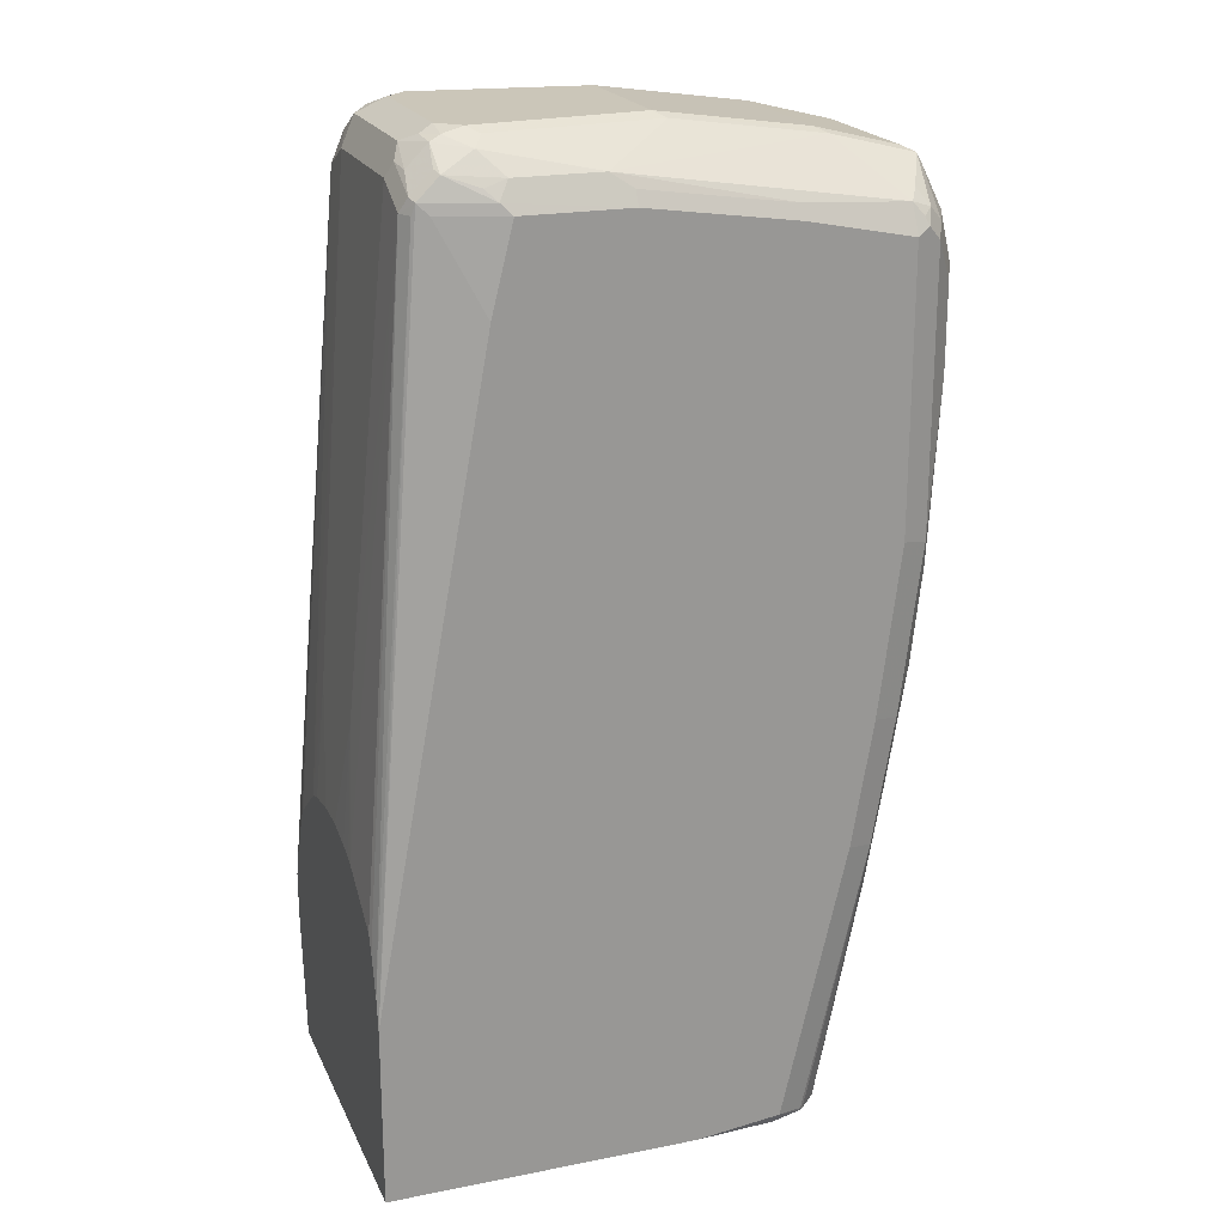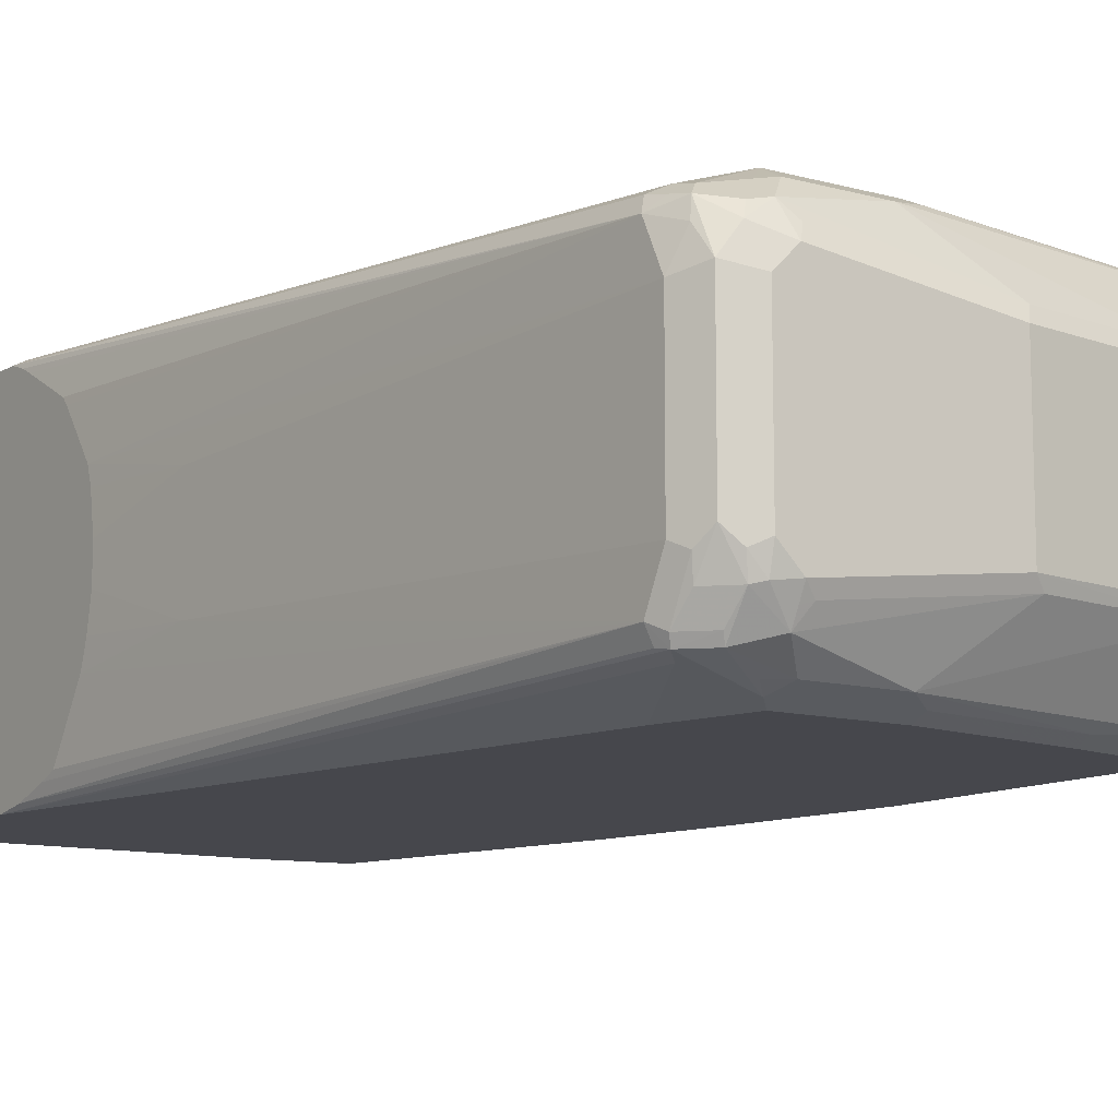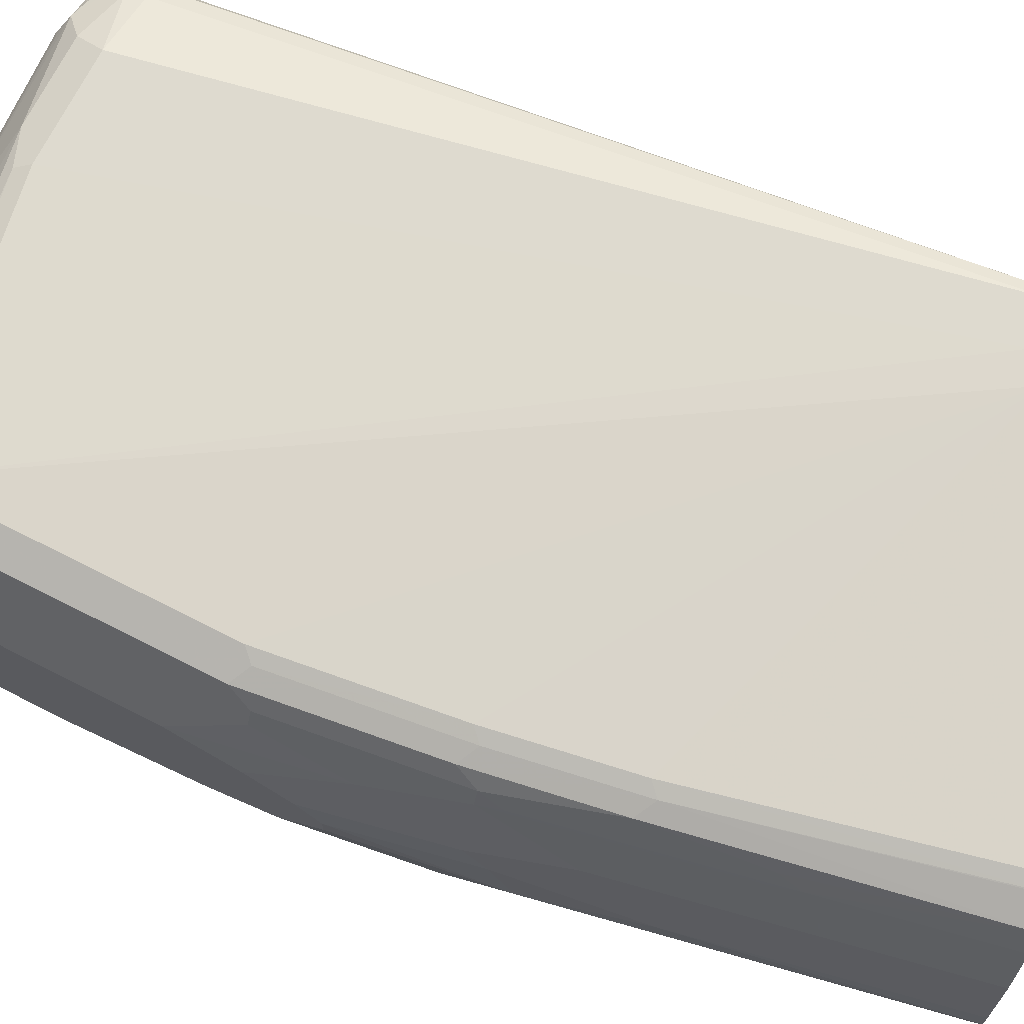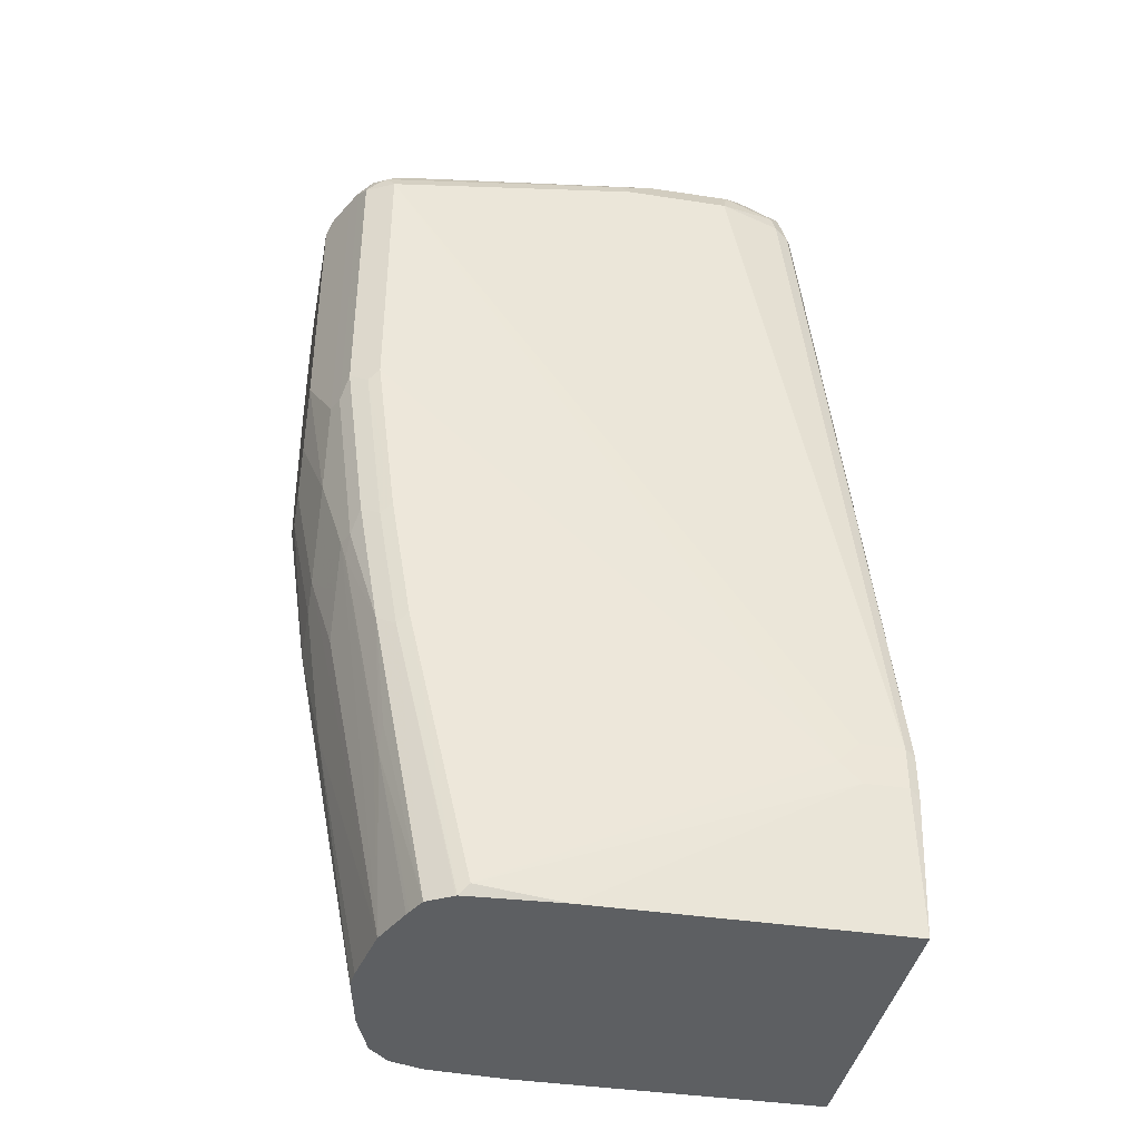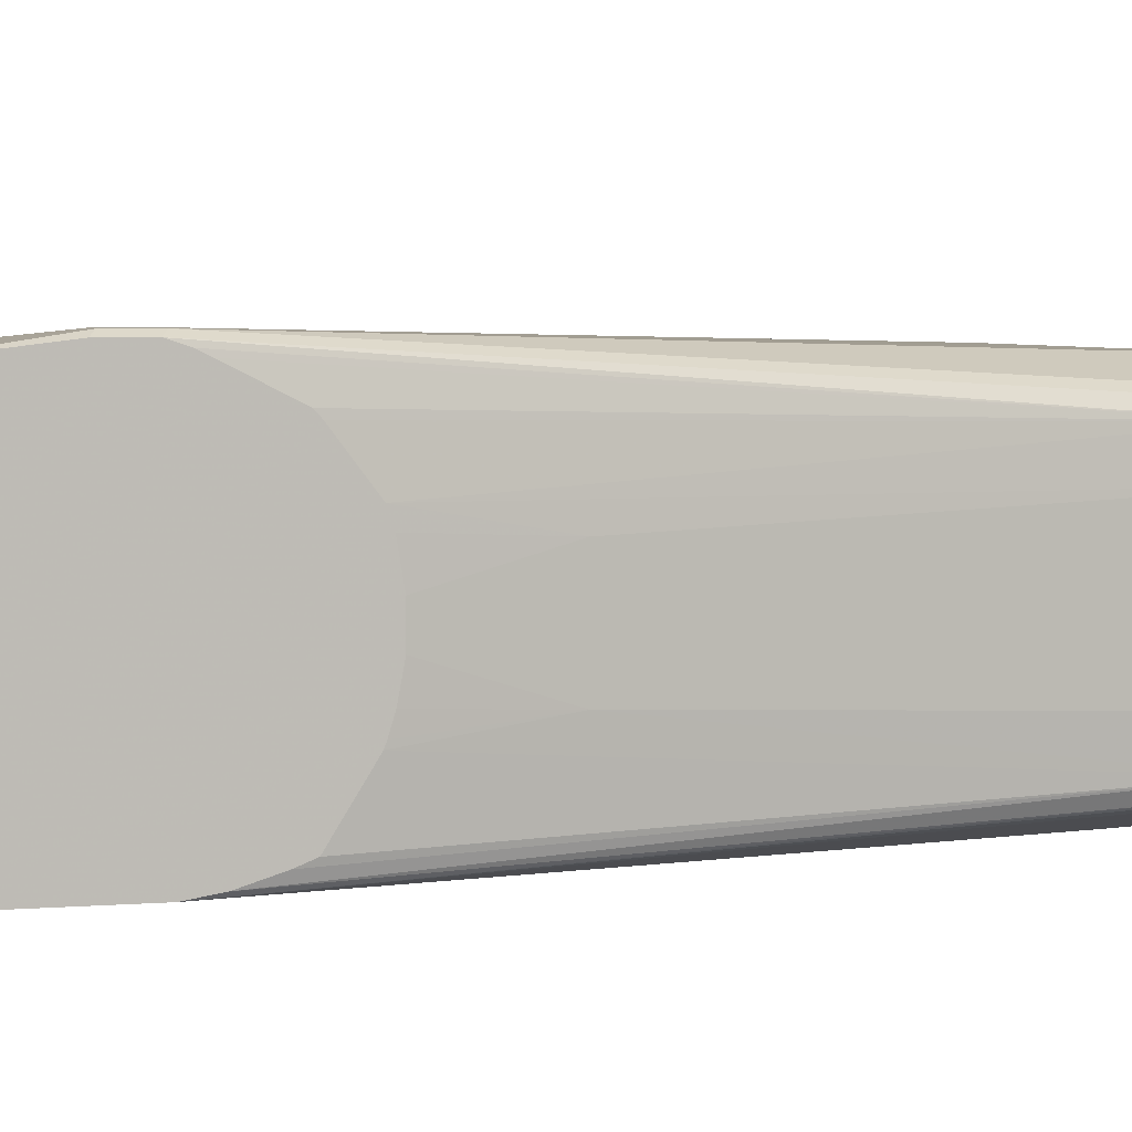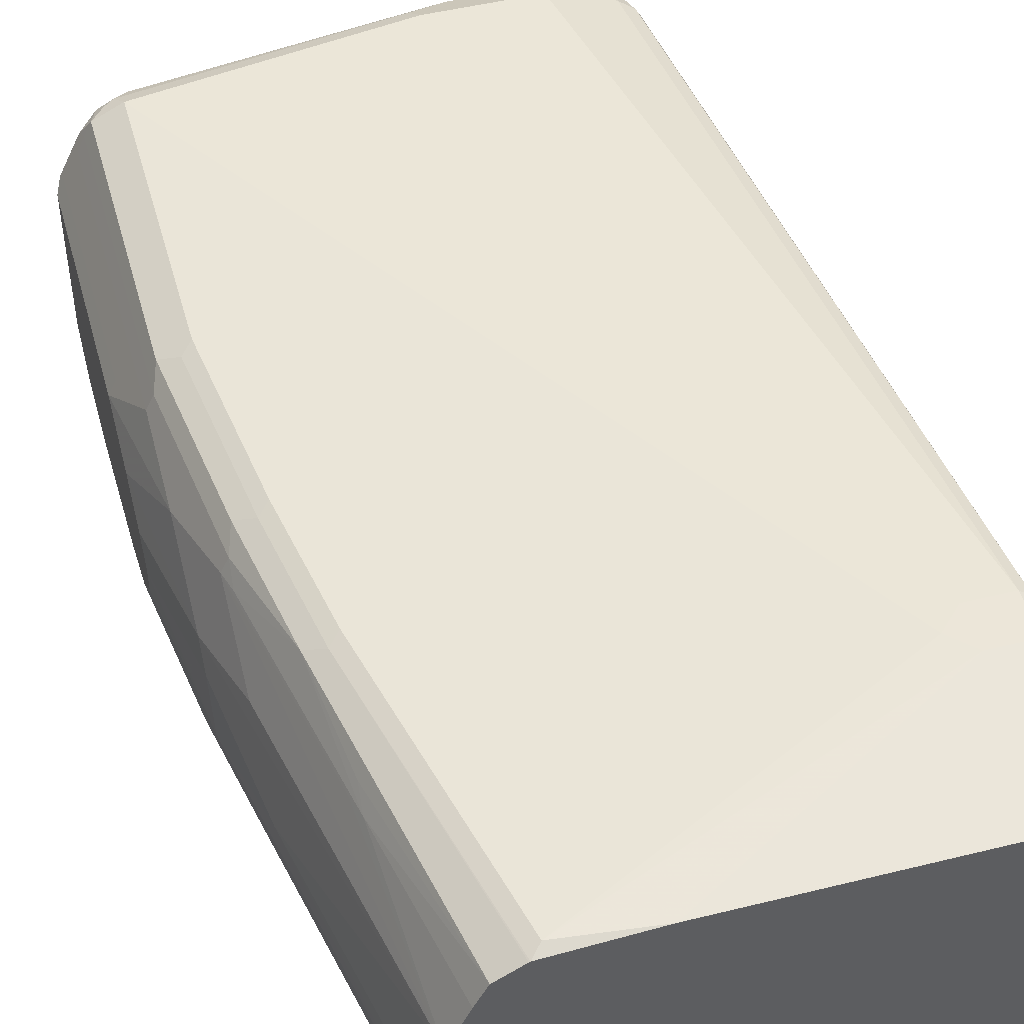
<metadata>
{"format":"obj","ext":"obj","renderer":"f3d","projection":"perspective","resolution":1024,"background":"white","views":[{"elev":20.9,"azim":-19.5,"up":"+Z"},{"elev":-11.0,"azim":-34.2,"up":"+Y"},{"elev":71.3,"azim":116.9,"up":"+Y"},{"elev":-39.7,"azim":169.3,"up":"+Z"},{"elev":5.1,"azim":-103.1,"up":"+Y"},{"elev":48.6,"azim":164.6,"up":"+Y"}]}
</metadata>
<code>
v 0.6885 -0.01764 0.2118
v 0.6709 -0.01764 0.08831
v 0.6885 0 0.2118
v 0.6885 -0.05295 0.2471
v 0.6709 0.01764 0.106
v 0.6709 -0.05295 0.1236
v 0.6035 -0.07062 -0.2024
v 0.6136 -0.01764 -0.2024
v 0.6141 -0.01382 -0.2024
v 0.6532 0 6.87e-06
v 0.6885 0.01764 0.2295
v 0.6709 0.03531 0.1236
v 0.6885 -0.07062 0.3
v 0.6709 -0.08826 0.1765
v 0.6709 -0.07062 0.1413
v 0.6023 0.05295 -0.2024
v 0.5894 -0.1107 -0.2024
v 0.6532 -0.08826 0.07064
v 0.6123 0 -0.2024
v 0.6885 0.03531 0.2648
v 0.6532 0.05295 0.05304
v 0.6532 0.07062 0.08831
v 0.6532 0.08826 0.1236
v 0.6709 0.07062 0.1942
v 0.6709 -0.1059 0.2471
v 0.6885 -0.08826 0.406
v 0.6591 -0.1118 0.1707
v 0.6414 -0.1118 0.06474
v 0.5866 0.08826 -0.2024
v 0.6134 0.09047 -0.07054
v 0.6179 0.08826 -0.05295
v 0.5736 -0.127 -0.2024
v 0.6355 -0.1059 0.01768
v 0.6267 -0.1147 -0.008792
v 0.6237 -0.1295 0.02947
v 0.6885 0.05295 0.3177
v 0.6488 0.09047 0.106
v 0.6473 0.1 0.1236
v 0.6709 0.08826 0.2648
v 0.6311 0.09047 0.01768
v 0.6767 -0.1118 0.4001
v 0.665 -0.1177 0.253
v 0.6826 -0.1 0.4119
v 0.6885 -0.08826 0.4767
v 0.6414 -0.1295 0.1354
v 0.5849 0.09185 -0.2024
v 0.612 0.1 -0.05295
v 0.6237 0.1118 0.03536
v 0.5773 0.107 -0.2024
v 0.5708 -0.1295 -0.2
v 0.5704 -0.129 -0.2024
v 0.6002 -0.1412 0.03536
v 0.6826 0.06473 0.3177
v 0.6885 0.05295 0.5119
v 0.6414 0.1118 0.1413
v 0.665 0.1 0.2648
v 0.6709 0.08826 0.5119
v 0.6591 -0.1295 0.2766
v 0.6767 -0.1118 0.4708
v 0.6826 -0.1 0.4825
v 0.6885 -0.07062 0.5119
v 0.6826 -0.08237 0.5178
v 0.6179 -0.1412 0.1413
v 0.6091 0.1191 0.02648
v 0.5563 0.119 -0.2024
v 0.5473 -0.1412 -0.1941
v 0.5432 -0.1371 -0.2024
v 0.6826 0.06473 0.5119
v 0.6841 0.06177 0.5207
v 0.6826 0.05295 0.5237
v 0.6267 0.1191 0.1325
v 0.6444 0.1191 0.2736
v 0.6591 0.1118 0.2824
v 0.665 0.1 0.5119
v 0.6664 0.09708 0.5207
v 0.6591 -0.1295 0.506
v 0.6355 -0.1412 0.2824
v 0.665 -0.1177 0.5178
v 0.6826 -0.07062 0.5237
v 0.662 -0.07944 0.5605
v 0.665 -0.08237 0.5531
v 0.6002 0.1236 0.03536
v 0.6179 0.1236 0.1413
v 0.5554 0.1195 -0.2024
v 0.4766 -0.1412 -0.2024
v 0.6664 0.06177 0.5561
v 0.6355 0.1236 0.2824
v 0.6591 0.1118 0.5119
v 0.6532 0.1059 0.5296
v 0.6473 -0.1353 0.5178
v 0.6355 -0.1412 0.5119
v 0.6532 -0.1236 0.5296
v 0.6709 -0.07062 0.5472
v 0.665 -0.07062 0.559
v 0.665 0.05295 0.559
v 0.6532 0.05295 0.5649
v 0.6532 -0.07062 0.5649
v 0.5914 -0.07944 0.5782
v 0.6444 -0.1147 0.5428
v 0.5473 0.1236 -0.1941
v 0.2825 0.1412 -0.07054
v 0.4766 0.1236 -0.2024
v 0.2212 -0.1412 -0.2024
v 0.6591 0.06473 0.559
v 0.6355 0.1236 0.5119
v 0.6488 0.1147 0.5207
v 0.6414 0.1177 0.5237
v 0.6296 0.1118 0.5355
v 0.6414 0.1 0.5413
v 0.6444 -0.1324 0.5251
v 0.6355 -0.1295 0.5355
v 0.5473 -0.1412 0.5296
v 0.5885 0.06473 0.5767
v 0.5826 0.05295 0.5826
v 0.5826 -0.07062 0.5826
v 0.459 -0.07062 0.6002
v 0.4678 -0.07944 0.5958
v 0.4061 -0.1295 0.5708
v 0.2648 0.1412 -0.08822
v 0.2648 0.1412 -0.05295
v 0.2212 0.1236 -0.2024
v 0.2212 -0.1412 -0.05295
v 0.5296 0.1236 0.5296
v 0.4296 0.1177 0.559
v 0.4002 0.1118 0.5708
v 0.5473 -0.1353 0.5413
v 0.4237 -0.1353 0.559
v 0.4237 -0.1412 0.5472
v 0.4649 0.06473 0.5944
v 0.459 0.05295 0.6002
v 0.3178 -0.08826 0.6002
v 0.3266 -0.09708 0.5958
v 0.3178 -0.1118 0.5885
v 0.3354 -0.1295 0.5708
v 0.3266 -0.1368 0.5561
v 0.2295 0.1412 -0.08822
v 0.2295 0.1412 -0.05295
v 0.4237 0.1236 0.5472
v 0.2212 0.1371 -0.09239
v 0.2212 -0.1371 -0.02694
v 0.3178 -0.1412 0.4767
v 0.2825 -0.1236 0.5472
v 0.2736 -0.1191 0.5561
v 0.2707 -0.1177 0.5472
v 0.3296 0.1118 0.5708
v 0.3119 0.09415 0.5885
v 0.3354 -0.1412 0.5472
v 0.3237 0.08237 0.5944
v 0.3178 0.07062 0.6002
v 0.3001 -0.07062 0.6002
v 0.3001 -0.09047 0.5958
v 0.3178 -0.1 0.5944
v 0.2913 -0.09268 0.5914
v 0.2913 -0.1191 0.5737
v 0.3178 -0.1302 0.5649
v 0.2212 0.1371 -0.05711
v 0.2825 0.1059 0.5472
v 0.3354 0.1236 0.5472
v 0.2212 -0.1273 0.004171
v 0.2648 -0.1059 0.5472
v 0.2884 -0.1118 0.5767
v 0.2707 -0.1118 0.559
v 0.3149 0.1089 0.5679
v 0.2972 0.09119 0.5855
v 0.2913 0.07944 0.5914
v 0.2854 0.103 0.562
v 0.2766 0.09415 0.5708
v 0.3001 0.05295 0.6002
v 0.2884 -0.07648 0.5944
v 0.2766 -0.06473 0.5885
v 0.2736 -0.09268 0.5737
v 0.2212 0.1319 -0.04163
v 0.2648 0.08826 0.5472
v 0.2707 0.1 0.5413
v 0.2736 0.09708 0.5561
v 0.3001 0.1059 0.5649
v 0.2212 -0.1215 0.01871
v 0.2648 -0.07062 0.5649
v 0.2295 -0.05295 0.1589
v 0.2212 -0.06904 0.05107
v 0.2707 -0.07648 0.5767
v 0.2766 0.05884 0.5885
v 0.2736 0.07944 0.5737
v 0.2212 0.127 -0.03181
v 0.2648 0.05295 0.5649
v 0.2212 0.1021 0.01658
v 0.2212 0.09603 0.02208
v 0.2212 0.05464 0.0528
v 0.2212 -0.02132 0.06278
v 0.2212 -0.04828 0.05767
v 0.2212 -0.06382 0.05304
v 0.2295 0.03531 0.1589
v 0.2212 0.008323 0.06278
v 0.2212 0.03995 0.05767
f 1 2 3
f 113 130 114
f 113 129 130
f 113 125 129
f 112 127 128
f 112 126 127
f 111 118 126
f 111 126 112
f 108 113 109
f 108 125 113
f 114 130 116
f 108 124 125
f 107 123 124
f 105 120 123
f 105 107 106
f 105 123 107
f 104 109 113
f 103 139 121
f 103 156 139
f 103 172 156
f 103 184 172
f 107 124 108
f 103 186 184
f 114 116 115
f 116 149 168
f 124 138 158
f 123 138 124
f 122 144 140
f 122 143 144
f 122 142 143
f 122 141 142
f 121 139 136
f 120 138 123
f 120 158 138
f 116 130 149
f 120 137 158
f 118 135 127
f 118 134 135
f 118 133 134
f 117 133 118
f 117 132 133
f 116 132 117
f 116 131 132
f 116 150 131
f 116 168 150
f 118 127 126
f 124 158 145
f 103 187 186
f 103 194 188
f 96 113 114
f 96 104 113
f 92 111 110
f 92 99 111
f 91 111 112
f 90 92 110
f 90 111 91
f 90 110 111
f 89 109 104
f 96 114 115
f 89 108 109
f 89 106 107
f 88 106 89
f 88 105 106
f 87 101 105
f 86 89 104
f 86 94 93
f 86 95 94
f 86 96 95
f 86 104 96
f 89 107 108
f 103 188 187
f 96 115 97
f 98 116 117
f 103 193 194
f 103 189 193
f 103 190 189
f 103 191 190
f 103 180 191
f 103 177 180
f 103 159 177
f 103 140 159
f 103 122 140
f 98 115 116
f 102 136 119
f 101 120 105
f 101 137 120
f 101 136 137
f 101 119 136
f 100 119 101
f 100 102 119
f 98 111 99
f 98 118 111
f 98 117 118
f 102 121 136
f 124 145 125
f 125 145 146
f 125 146 129
f 167 175 173
f 165 167 182
f 165 182 168
f 164 167 165
f 163 176 166
f 162 171 181
f 160 180 177
f 160 179 180
f 160 178 179
f 167 173 183
f 160 181 178
f 159 160 177
f 158 176 163
f 158 166 176
f 157 166 158
f 157 167 166
f 157 175 167
f 157 174 175
f 156 174 157
f 156 173 174
f 160 162 181
f 156 172 173
f 167 183 182
f 170 185 178
f 192 194 193
f 188 194 192
f 185 192 193
f 185 188 192
f 182 183 185
f 179 191 180
f 179 190 191
f 179 189 190
f 178 193 189
f 170 182 185
f 178 185 193
f 173 188 185
f 173 187 188
f 173 186 187
f 173 184 186
f 173 175 174
f 173 185 183
f 172 184 173
f 170 181 171
f 170 178 181
f 178 189 179
f 153 162 161
f 153 171 162
f 153 170 171
f 136 139 156
f 135 142 147
f 135 143 142
f 135 154 143
f 135 155 154
f 134 155 135
f 134 154 155
f 133 154 134
f 133 153 154
f 136 156 137
f 133 151 153
f 132 152 133
f 131 152 132
f 131 151 152
f 131 150 151
f 129 149 130
f 129 148 149
f 129 146 148
f 128 135 147
f 127 135 128
f 133 152 151
f 137 156 157
f 137 157 158
f 140 144 160
f 153 169 170
f 153 161 154
f 151 169 153
f 150 169 151
f 150 182 170
f 150 168 182
f 149 165 168
f 146 167 164
f 146 166 167
f 146 163 166
f 146 149 148
f 146 165 149
f 146 164 165
f 145 163 146
f 145 158 163
f 143 160 144
f 143 162 160
f 143 161 162
f 143 154 161
f 141 147 142
f 140 160 159
f 84 102 100
f 83 101 87
f 150 170 169
f 82 100 101
f 20 24 36
f 18 28 33
f 17 35 32
f 17 34 35
f 17 33 34
f 17 18 33
f 16 22 21
f 16 23 22
f 16 31 23
f 23 37 38
f 16 30 31
f 14 25 27
f 14 18 15
f 14 28 18
f 14 27 28
f 13 26 25
f 13 25 14
f 12 16 21
f 12 24 20
f 12 23 24
f 16 29 30
f 12 22 23
f 23 38 56
f 23 39 24
f 30 49 47
f 30 46 49
f 30 40 31
f 30 48 40
f 30 47 48
f 29 46 30
f 28 34 33
f 28 35 34
f 28 45 35
f 23 56 39
f 27 42 45
f 26 60 43
f 26 44 60
f 26 43 41
f 25 42 27
f 25 41 42
f 25 26 41
f 24 39 36
f 23 40 37
f 23 31 40
f 27 45 28
f 32 50 51
f 12 21 22
f 10 19 16
f 3 12 11
f 3 5 12
f 2 10 5
f 2 9 10
f 2 8 9
f 2 7 8
f 2 6 7
f 2 5 3
f 1 6 2
f 4 13 14
f 1 4 6
f 1 26 13
f 1 44 26
f 1 61 44
f 1 54 61
f 1 36 54
f 1 20 36
f 1 11 20
f 1 3 11
f 82 101 83
f 1 13 4
f 11 12 20
f 4 14 15
f 5 10 16
f 9 19 10
f 7 18 17
f 7 15 18
f 7 19 9
f 7 16 19
f 7 29 16
f 7 46 29
f 7 49 46
f 7 65 49
f 4 15 6
f 7 84 65
f 7 121 102
f 7 103 121
f 7 85 103
f 7 67 85
f 7 51 67
f 7 32 51
f 7 17 32
f 6 15 7
f 5 16 12
f 7 102 84
f 32 35 50
f 7 9 8
f 35 63 52
f 69 75 86
f 66 85 67
f 64 84 82
f 64 65 84
f 64 83 71
f 64 82 83
f 62 81 78
f 62 80 81
f 62 79 80
f 69 86 70
f 61 79 62
f 60 62 78
f 59 60 76
f 58 91 77
f 58 90 91
f 58 76 90
f 57 69 68
f 57 75 69
f 57 74 75
f 56 88 74
f 60 78 76
f 70 86 79
f 71 83 72
f 72 83 87
f 82 84 100
f 35 45 63
f 80 99 92
f 80 98 99
f 80 115 98
f 80 97 115
f 80 96 97
f 80 95 96
f 80 94 95
f 80 93 94
f 79 93 80
f 79 86 93
f 78 80 92
f 78 81 80
f 76 92 90
f 76 78 92
f 75 89 86
f 75 88 89
f 74 88 75
f 73 105 88
f 73 87 105
f 56 73 88
f 55 72 73
f 72 87 73
f 55 64 71
f 44 62 60
f 44 61 62
f 42 58 45
f 41 76 58
f 41 59 76
f 41 60 59
f 41 43 60
f 41 58 42
f 39 57 68
f 39 74 57
f 39 56 74
f 38 73 56
f 38 55 73
f 38 48 55
f 37 40 48
f 37 48 38
f 36 68 54
f 36 53 68
f 55 71 72
f 35 52 50
f 36 39 53
f 45 58 77
f 45 77 63
f 39 68 53
f 52 103 85
f 47 49 48
f 54 70 79
f 54 79 61
f 54 68 69
f 52 85 66
f 52 122 103
f 52 141 122
f 52 147 141
f 52 112 128
f 52 128 147
f 52 91 112
f 52 77 91
f 52 63 77
f 51 66 67
f 50 52 66
f 50 66 51
f 49 65 64
f 48 49 64
f 48 64 55
f 54 69 70

</code>
